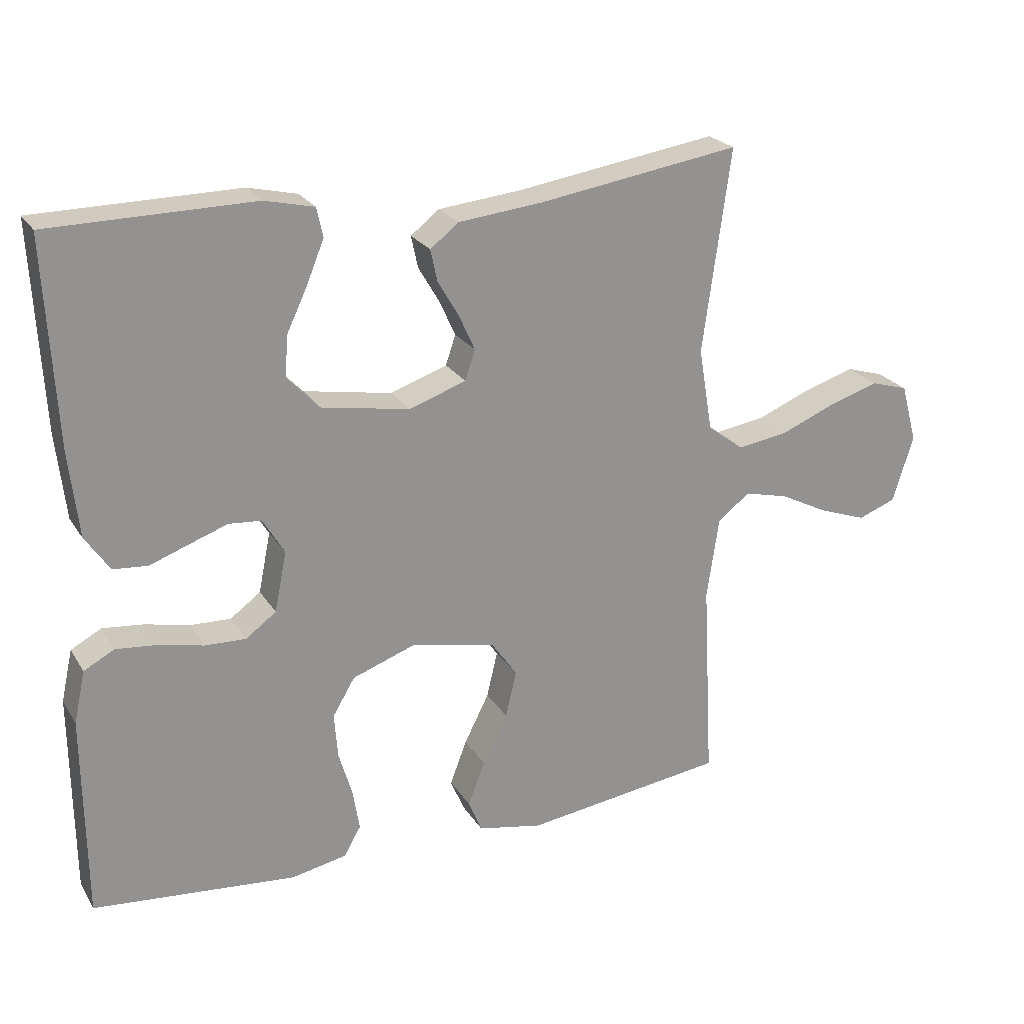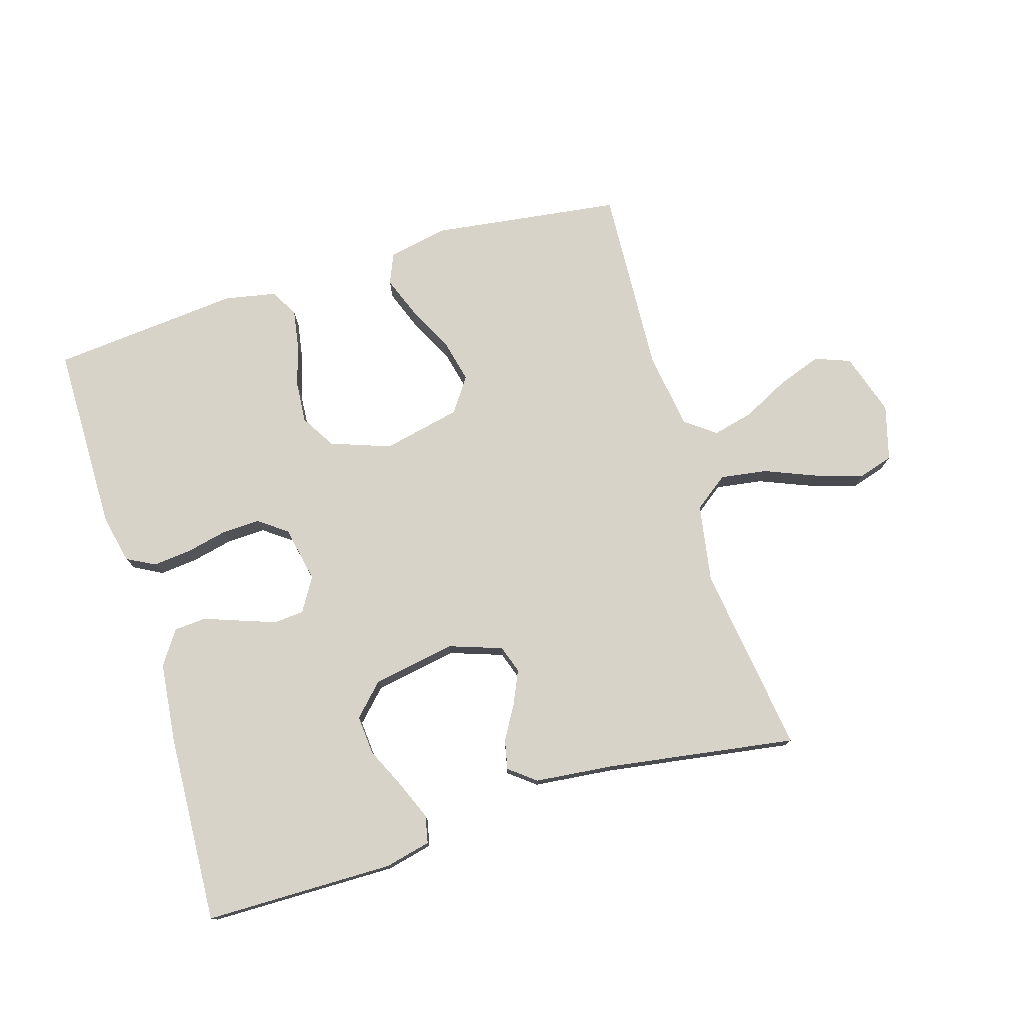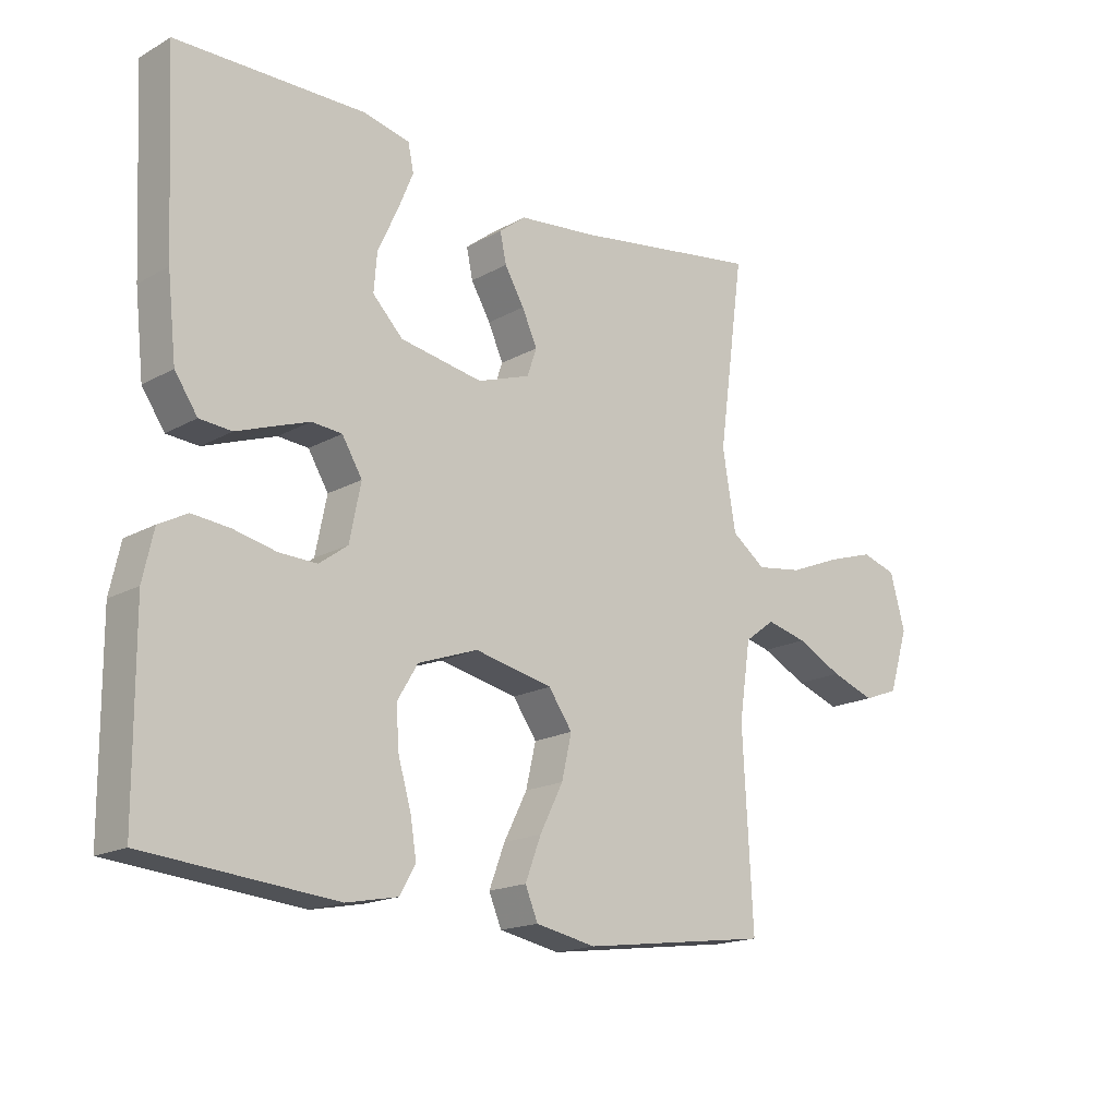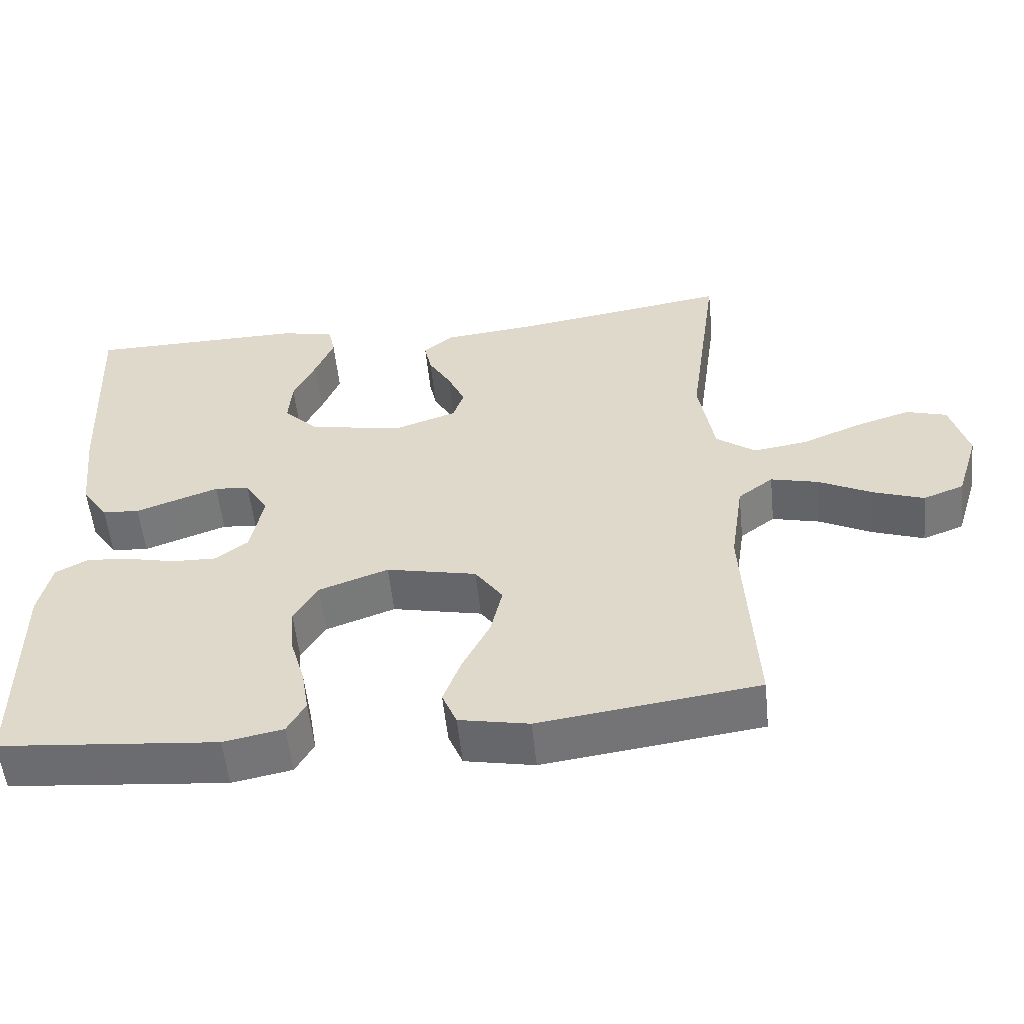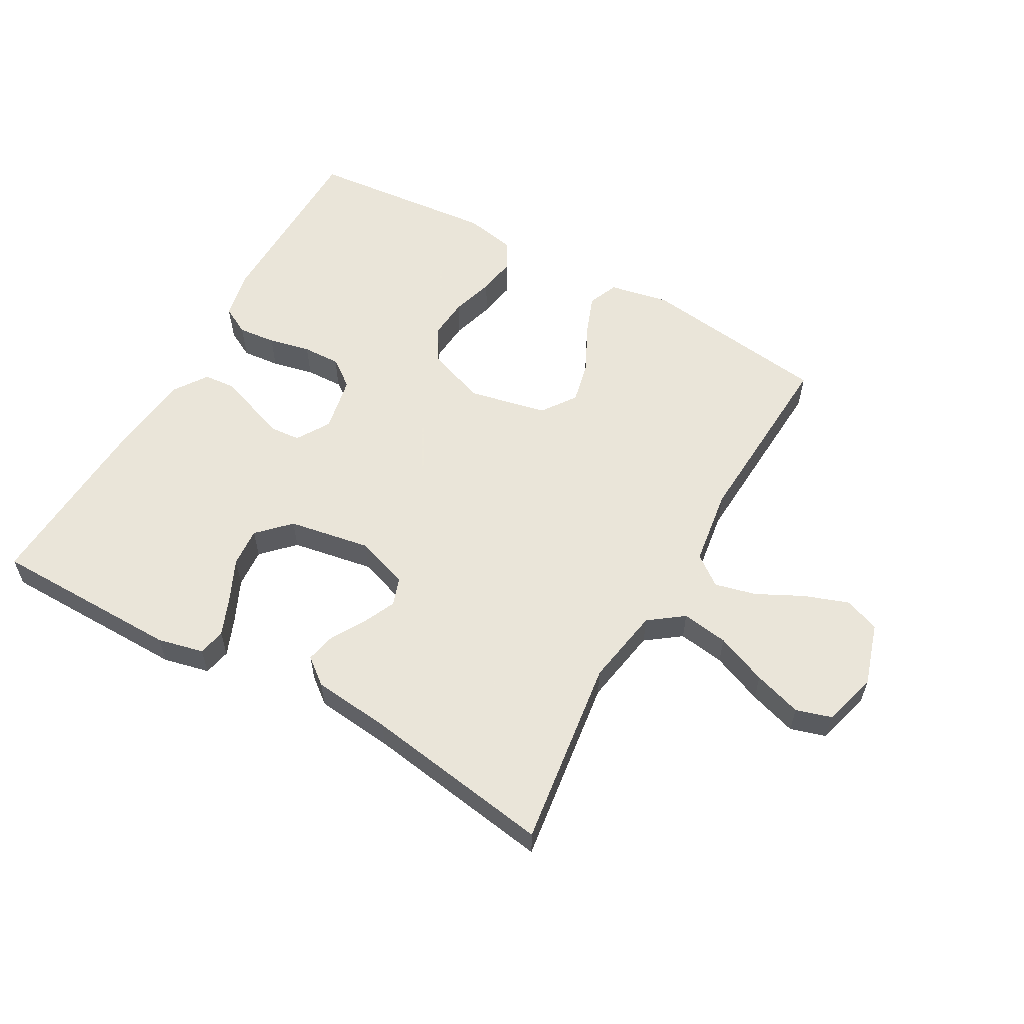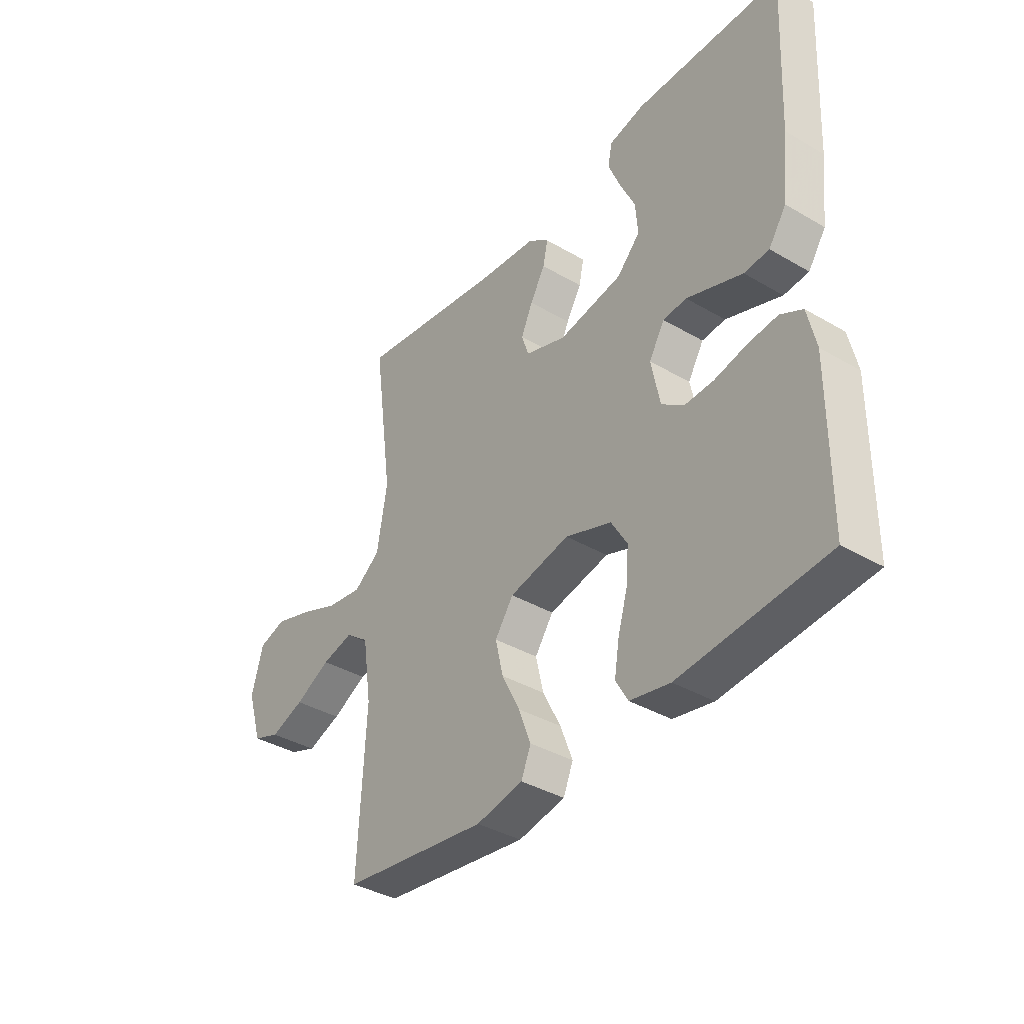
<metadata>
{"format":"obj","ext":"obj","renderer":"f3d","projection":"perspective","resolution":1024,"background":"white","views":[{"elev":23.5,"azim":-24.4,"up":"+Z"},{"elev":76.4,"azim":-16.9,"up":"+Y"},{"elev":-17.3,"azim":-42.2,"up":"+Z"},{"elev":-55.0,"azim":5.9,"up":"+Z"},{"elev":57.7,"azim":29.5,"up":"+Y"},{"elev":-37.8,"azim":-126.7,"up":"+Z"}]}
</metadata>
<code>
v 0.5 0.07 -0.5
v 0.2 0.07 -0.54
v 0.104 0.07 -0.521
v 0.084 0.07 -0.473
v 0.109 0.07 -0.407
v 0.146 0.07 -0.334
v 0.162 0.07 -0.265
v 0.124 0.07 -0.211
v 0 0.07 -0.184
v -0.095 0.07 -0.218
v -0.128 0.07 -0.273
v -0.123 0.07 -0.339
v -0.103 0.07 -0.407
v -0.093 0.07 -0.468
v -0.118 0.07 -0.512
v -0.2 0.07 -0.528
v -0.5 0.07 -0.5
v -0.502 0.07 -0.2
v -0.485 0.07 -0.123
v -0.44 0.07 -0.099
v -0.38 0.07 -0.105
v -0.313 0.07 -0.12
v -0.253 0.07 -0.122
v -0.208 0.07 -0.089
v -0.19 0.07 0
v -0.222 0.07 0.053
v -0.27 0.07 0.057
v -0.326 0.07 0.037
v -0.384 0.07 0.016
v -0.435 0.07 0.02
v -0.471 0.07 0.073
v -0.485 0.07 0.2
v -0.5 0.07 0.5
v -0.2 0.07 0.503
v -0.127 0.07 0.486
v -0.118 0.07 0.443
v -0.143 0.07 0.382
v -0.174 0.07 0.316
v -0.179 0.07 0.254
v -0.131 0.07 0.205
v 0 0.07 0.182
v 0.084 0.07 0.211
v 0.099 0.07 0.255
v 0.075 0.07 0.308
v 0.044 0.07 0.361
v 0.034 0.07 0.408
v 0.076 0.07 0.441
v 0.2 0.07 0.454
v 0.5 0.07 0.5
v 0.459 0.07 0.2
v 0.48 0.07 0.076
v 0.534 0.07 0.036
v 0.608 0.07 0.047
v 0.689 0.07 0.08
v 0.765 0.07 0.104
v 0.821 0.07 0.087
v 0.845 0.07 0
v 0.814 0.07 -0.099
v 0.758 0.07 -0.12
v 0.688 0.07 -0.095
v 0.615 0.07 -0.058
v 0.55 0.07 -0.042
v 0.502 0.07 -0.078
v 0.484 0.07 -0.2
v 0.5 0 -0.5
v 0.2 0 -0.54
v 0.104 0 -0.521
v 0.084 0 -0.473
v 0.109 0 -0.407
v 0.146 0 -0.334
v 0.162 0 -0.265
v 0.124 0 -0.211
v 0 0 -0.184
v -0.095 0 -0.218
v -0.128 0 -0.273
v -0.123 0 -0.339
v -0.103 0 -0.407
v -0.093 0 -0.468
v -0.118 0 -0.512
v -0.2 0 -0.528
v -0.5 0 -0.5
v -0.502 0 -0.2
v -0.485 0 -0.123
v -0.44 0 -0.099
v -0.38 0 -0.105
v -0.313 0 -0.12
v -0.253 0 -0.122
v -0.208 0 -0.089
v -0.19 0 0
v -0.222 0 0.053
v -0.27 0 0.057
v -0.326 0 0.037
v -0.384 0 0.016
v -0.435 0 0.02
v -0.471 0 0.073
v -0.485 0 0.2
v -0.5 0 0.5
v -0.2 0 0.503
v -0.127 0 0.486
v -0.118 0 0.443
v -0.143 0 0.382
v -0.174 0 0.316
v -0.179 0 0.254
v -0.131 0 0.205
v 0 0 0.182
v 0.084 0 0.211
v 0.099 0 0.255
v 0.075 0 0.308
v 0.044 0 0.361
v 0.034 0 0.408
v 0.076 0 0.441
v 0.2 0 0.454
v 0.5 0 0.5
v 0.459 0 0.2
v 0.48 0 0.076
v 0.534 0 0.036
v 0.608 0 0.047
v 0.689 0 0.08
v 0.765 0 0.104
v 0.821 0 0.087
v 0.845 0 0
v 0.814 0 -0.099
v 0.758 0 -0.12
v 0.688 0 -0.095
v 0.615 0 -0.058
v 0.55 0 -0.042
v 0.502 0 -0.078
v 0.484 0 -0.2
f 58 59 60 61
f 58 61 62
f 57 58 62
f 56 57 62
f 53 54 55 56
f 53 56 62
f 52 53 62 63
f 48 49 50
f 48 50 51
f 47 48 51
f 44 45 46 47
f 43 44 47 51
f 42 43 51 52
f 35 36 37 38
f 33 34 35 38
f 33 38 39
f 32 33 39 40
f 28 29 30 31
f 27 28 31 32
f 26 27 32 40
f 19 20 21 22
f 19 22 23
f 18 19 23
f 17 18 23
f 16 17 23 24
f 12 13 14 15
f 11 12 15 16
f 3 4 5 6
f 3 6 7
f 64 1 2 3
f 63 64 3 7
f 41 42 52 63
f 25 26 40 41
f 11 16 24 25
f 10 11 25 41
f 9 10 41
f 8 9 41 63
f 7 8 63
f 125 124 123 122
f 126 125 122
f 126 122 121
f 126 121 120
f 120 119 118 117
f 126 120 117
f 127 126 117 116
f 114 113 112
f 115 114 112
f 115 112 111
f 111 110 109 108
f 115 111 108 107
f 116 115 107 106
f 102 101 100 99
f 102 99 98 97
f 103 102 97
f 104 103 97 96
f 95 94 93 92
f 96 95 92 91
f 104 96 91 90
f 86 85 84 83
f 87 86 83
f 87 83 82
f 87 82 81
f 88 87 81 80
f 79 78 77 76
f 80 79 76 75
f 70 69 68 67
f 71 70 67
f 67 66 65 128
f 71 67 128 127
f 127 116 106 105
f 105 104 90 89
f 89 88 80 75
f 105 89 75 74
f 105 74 73
f 127 105 73 72
f 127 72 71
f 1 65 66 2
f 2 66 67 3
f 3 67 68 4
f 4 68 69 5
f 5 69 70 6
f 6 70 71 7
f 7 71 72 8
f 8 72 73 9
f 9 73 74 10
f 10 74 75 11
f 11 75 76 12
f 12 76 77 13
f 13 77 78 14
f 14 78 79 15
f 15 79 80 16
f 16 80 81 17
f 17 81 82 18
f 18 82 83 19
f 19 83 84 20
f 20 84 85 21
f 21 85 86 22
f 22 86 87 23
f 23 87 88 24
f 24 88 89 25
f 25 89 90 26
f 26 90 91 27
f 27 91 92 28
f 28 92 93 29
f 29 93 94 30
f 30 94 95 31
f 31 95 96 32
f 32 96 97 33
f 33 97 98 34
f 34 98 99 35
f 35 99 100 36
f 36 100 101 37
f 37 101 102 38
f 38 102 103 39
f 39 103 104 40
f 40 104 105 41
f 41 105 106 42
f 42 106 107 43
f 43 107 108 44
f 44 108 109 45
f 45 109 110 46
f 46 110 111 47
f 47 111 112 48
f 48 112 113 49
f 49 113 114 50
f 50 114 115 51
f 51 115 116 52
f 52 116 117 53
f 53 117 118 54
f 54 118 119 55
f 55 119 120 56
f 56 120 121 57
f 57 121 122 58
f 58 122 123 59
f 59 123 124 60
f 60 124 125 61
f 61 125 126 62
f 62 126 127 63
f 63 127 128 64
f 64 128 65 1

</code>
